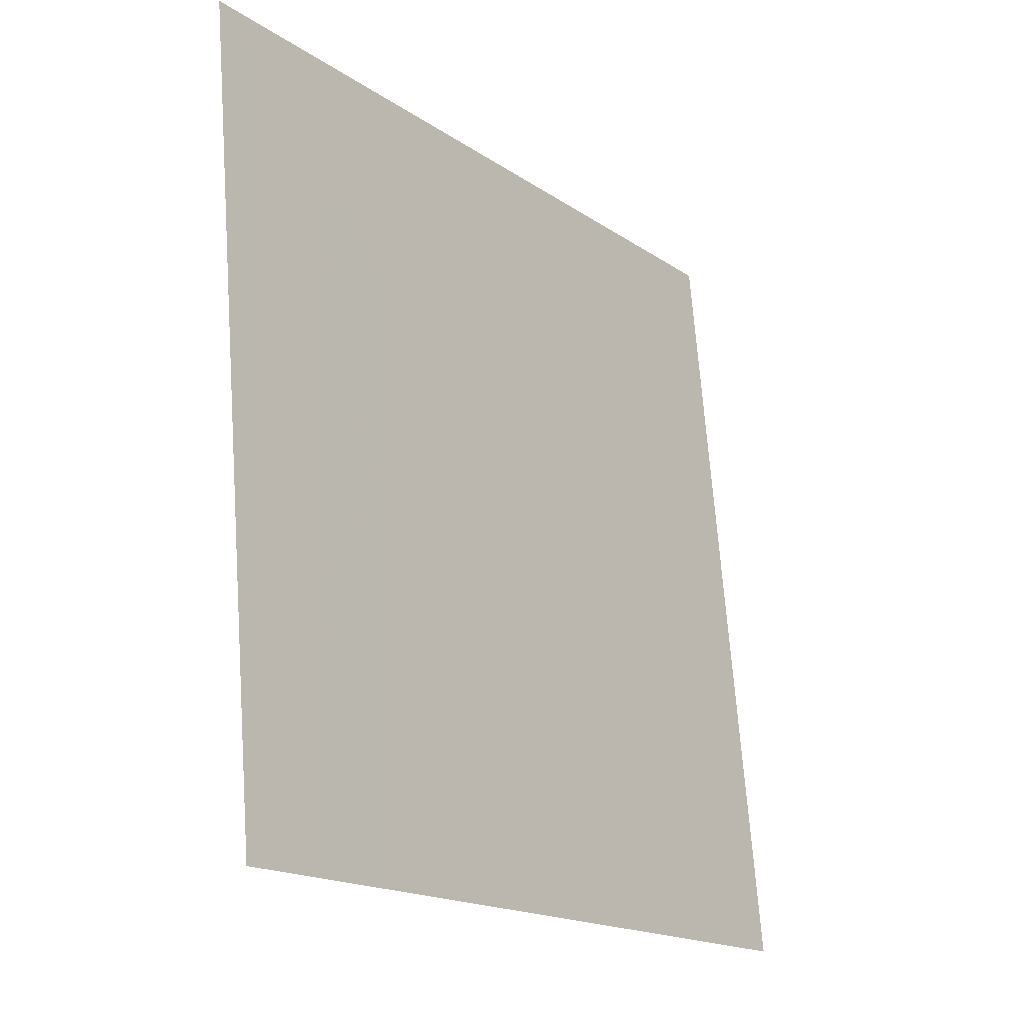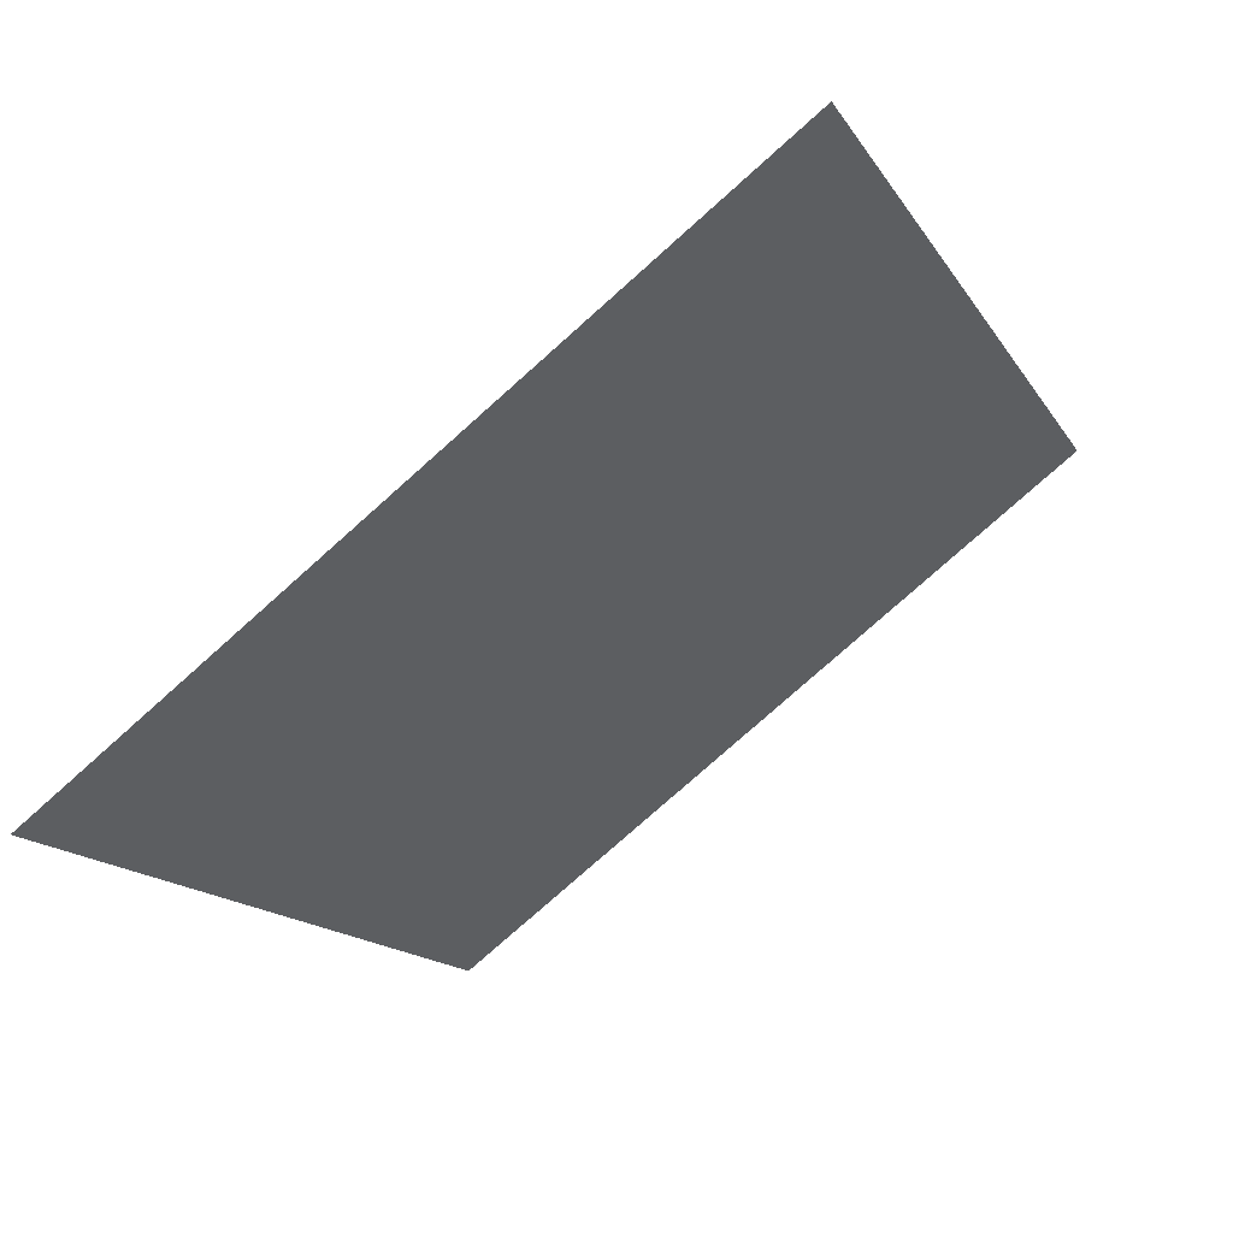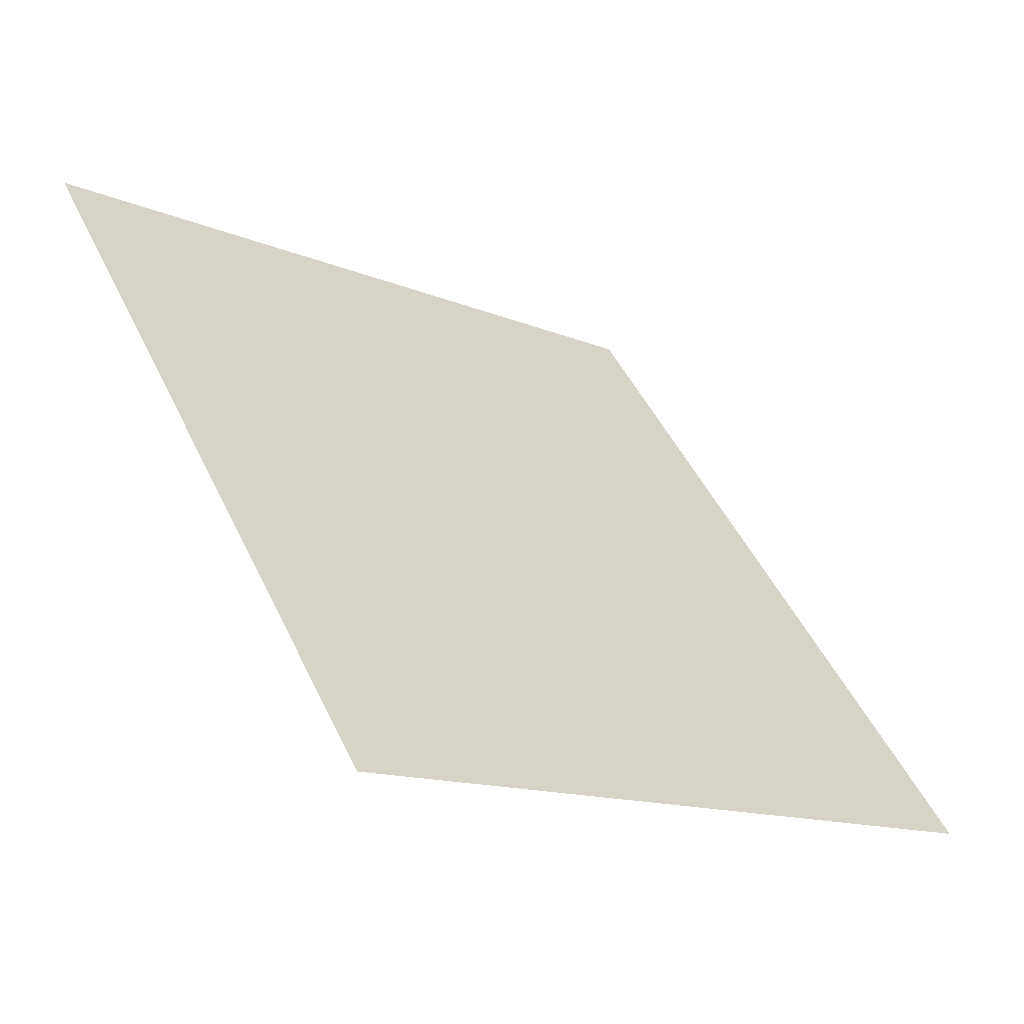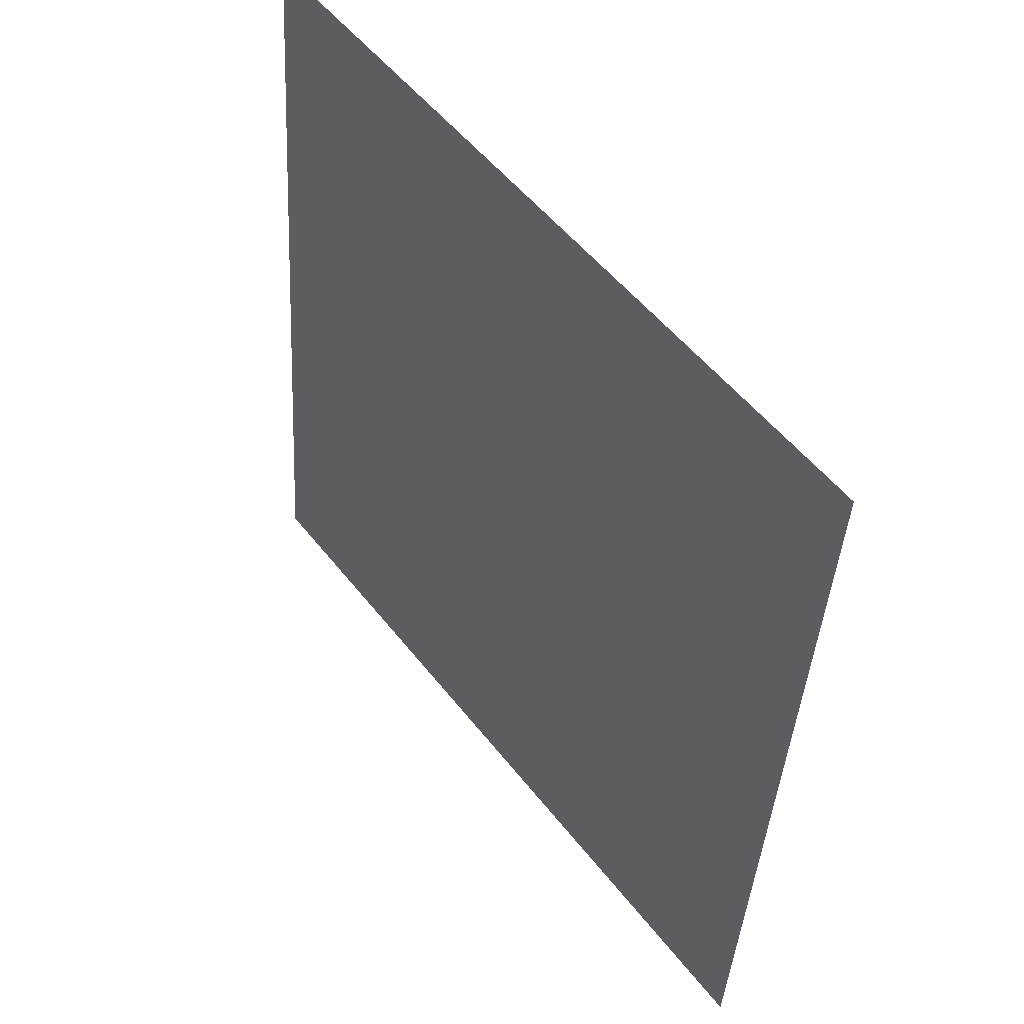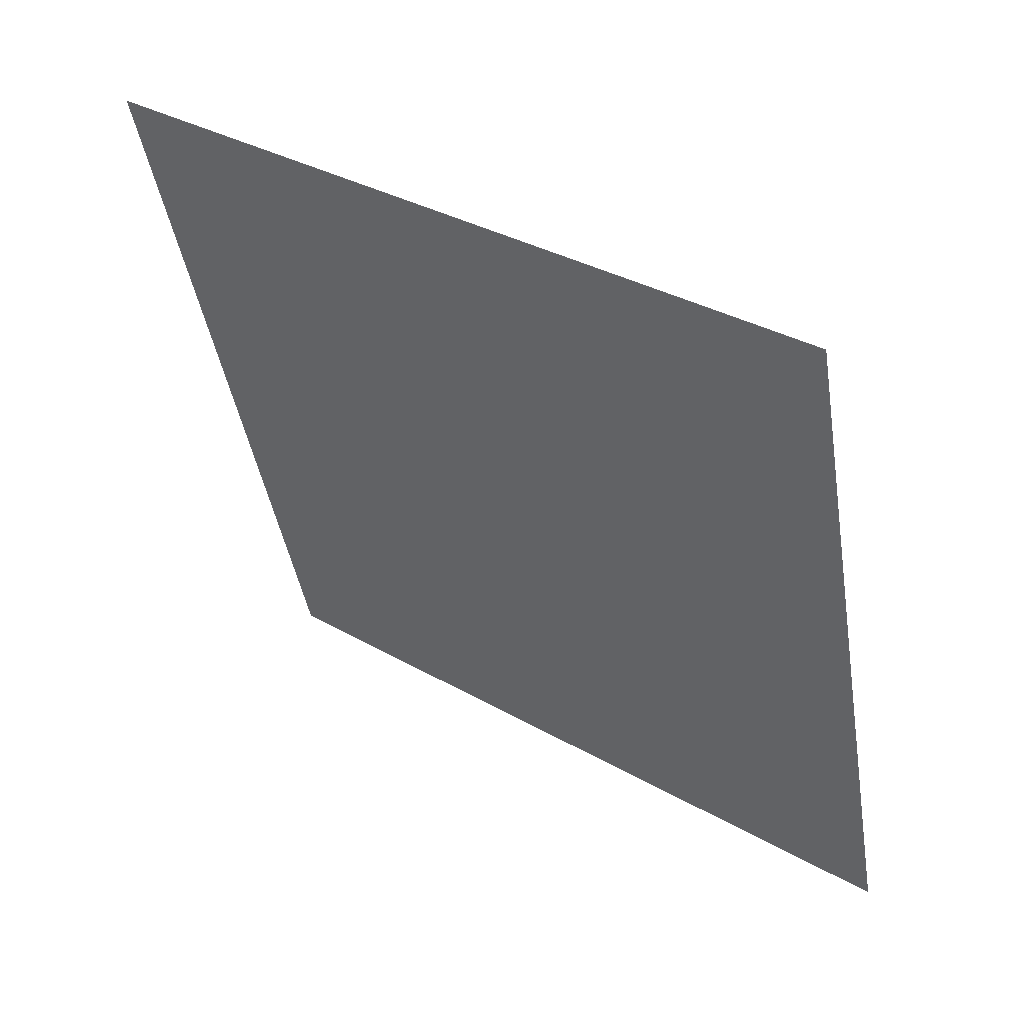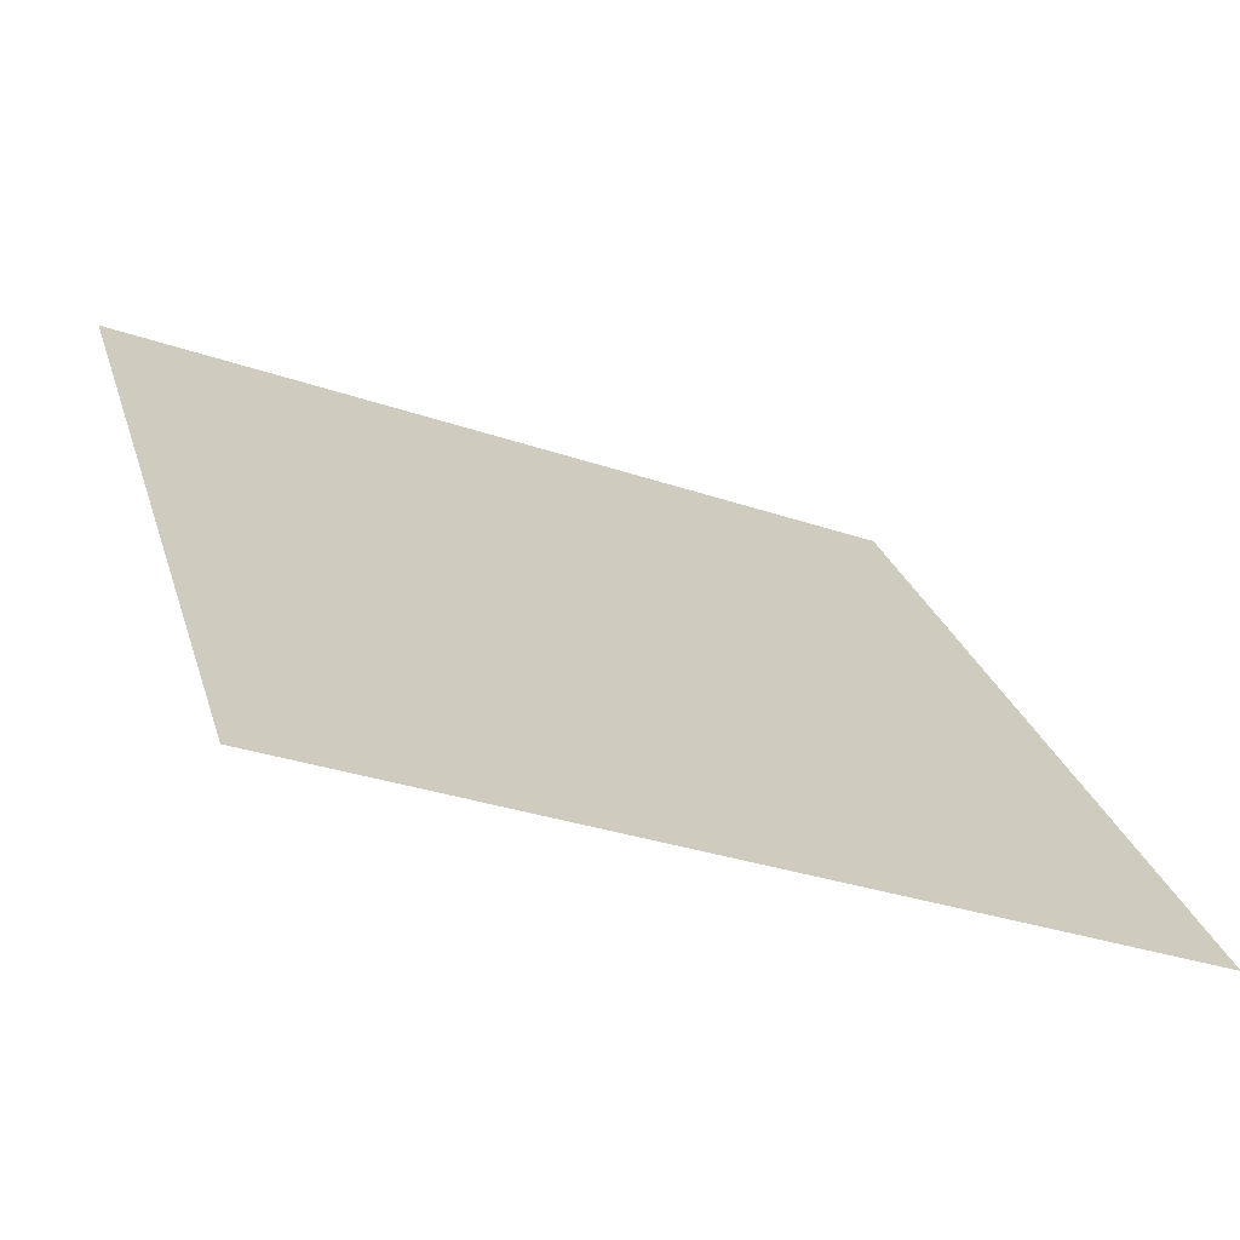
<metadata>
{"format":"obj","ext":"obj","renderer":"f3d","projection":"perspective","resolution":1024,"background":"white","views":[{"elev":70.2,"azim":-95.5,"up":"+Z"},{"elev":-14.0,"azim":-67.6,"up":"+Y"},{"elev":46.6,"azim":65.9,"up":"+Y"},{"elev":-40.2,"azim":-94.7,"up":"+Z"},{"elev":-44.3,"azim":99.8,"up":"+Y"},{"elev":-29.9,"azim":-27.7,"up":"+Z"}]}
</metadata>
<code>
v -0.132 0.7577 0.4663
v -0.1386 0.7578 0.4664
v -0.1384 0.7617 0.4716
v -0.1319 0.7616 0.4715
f 4 3 2 1

</code>
